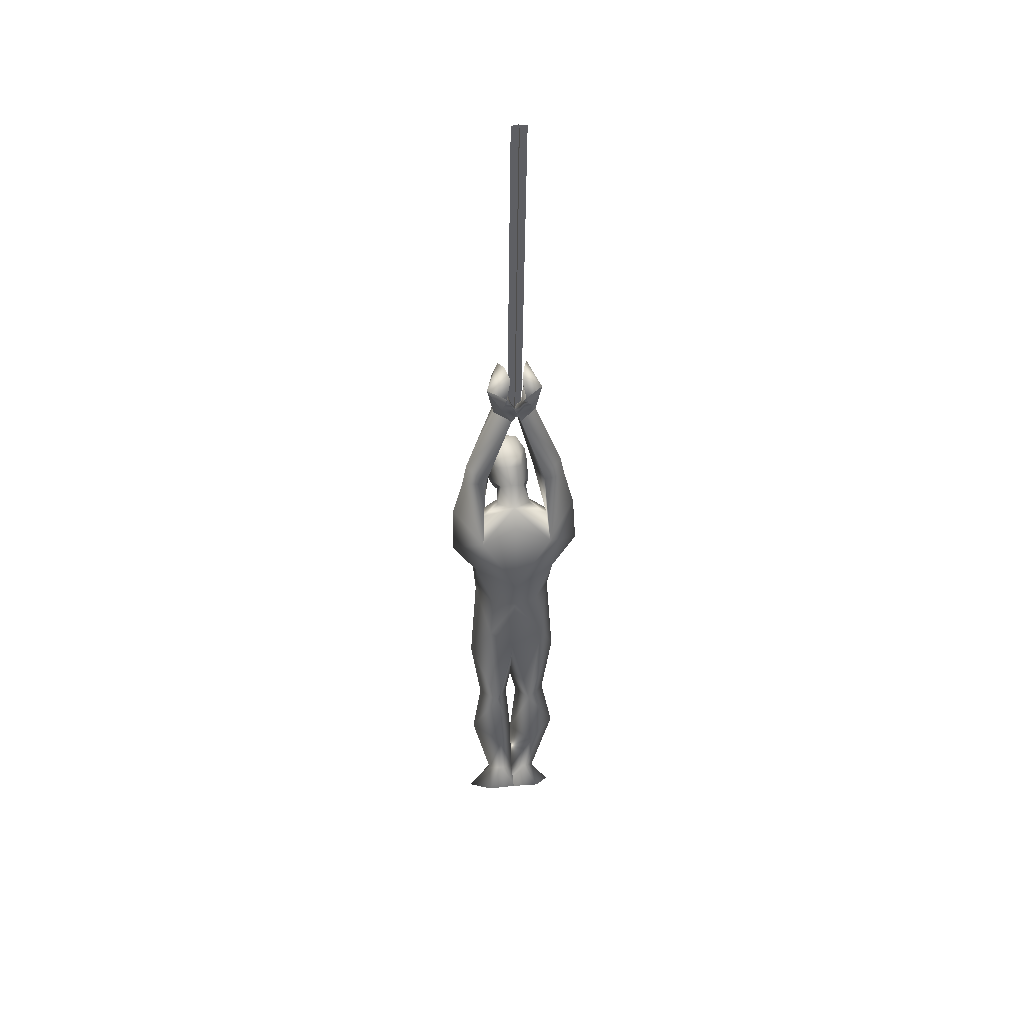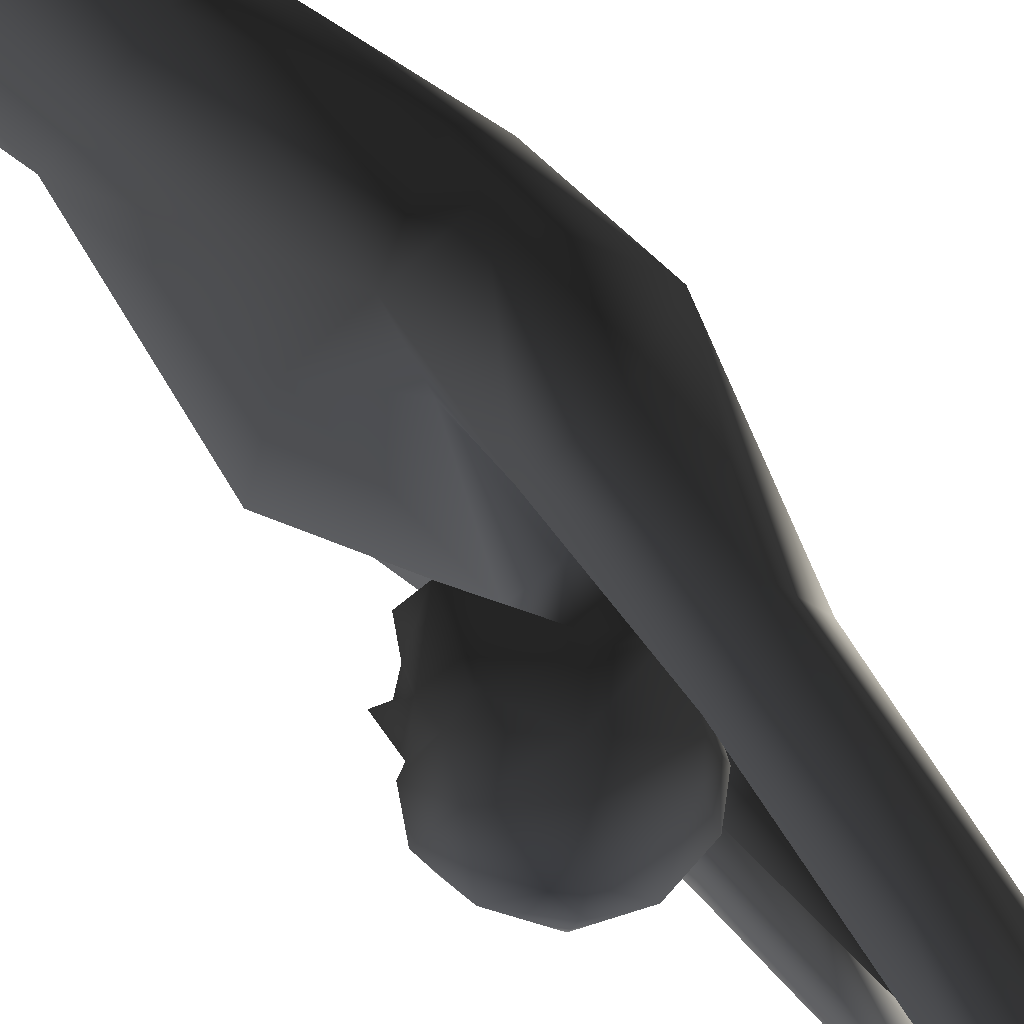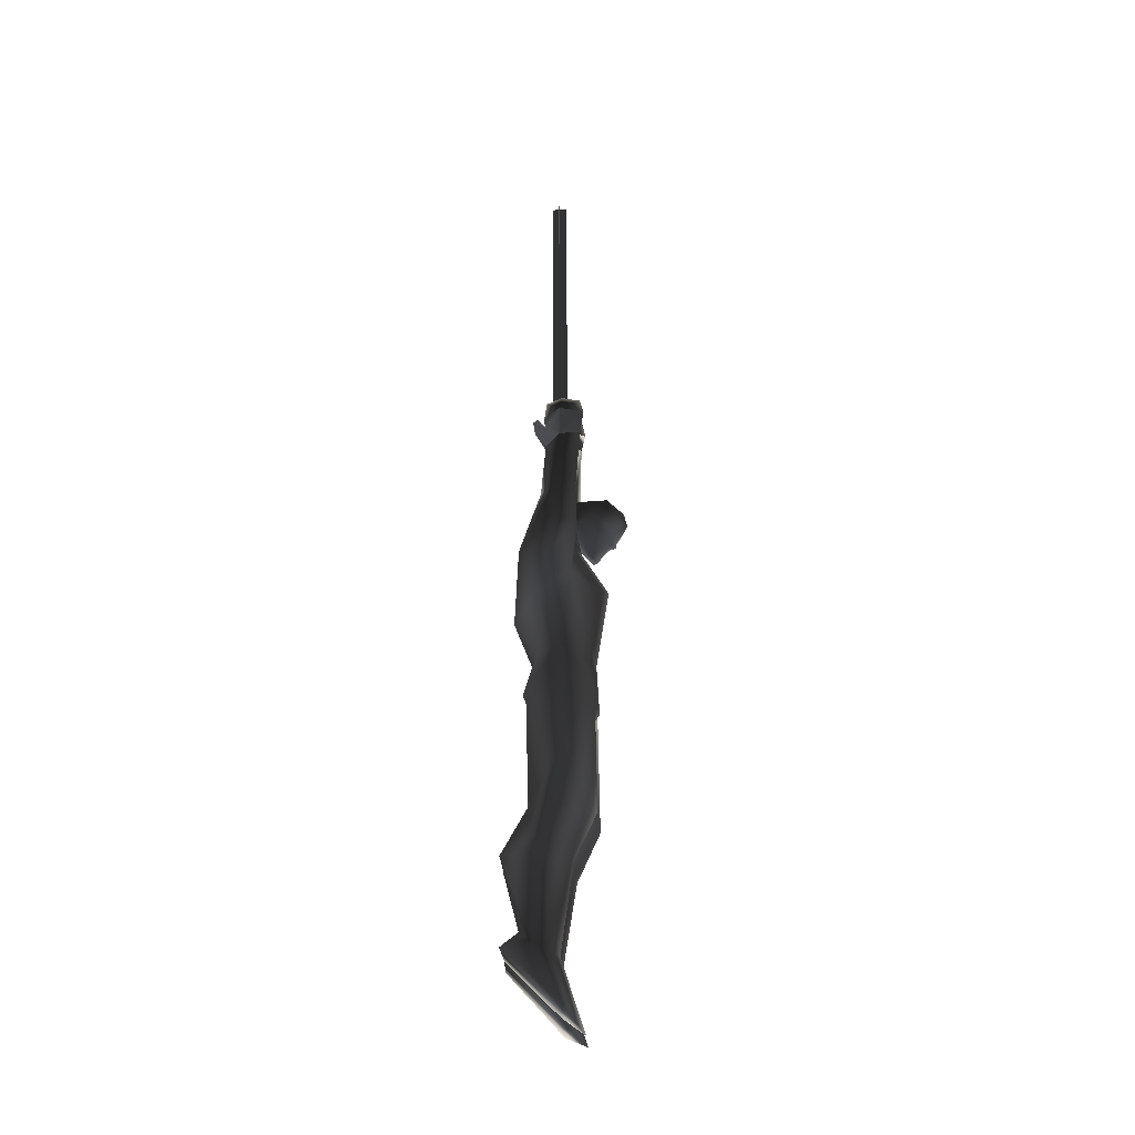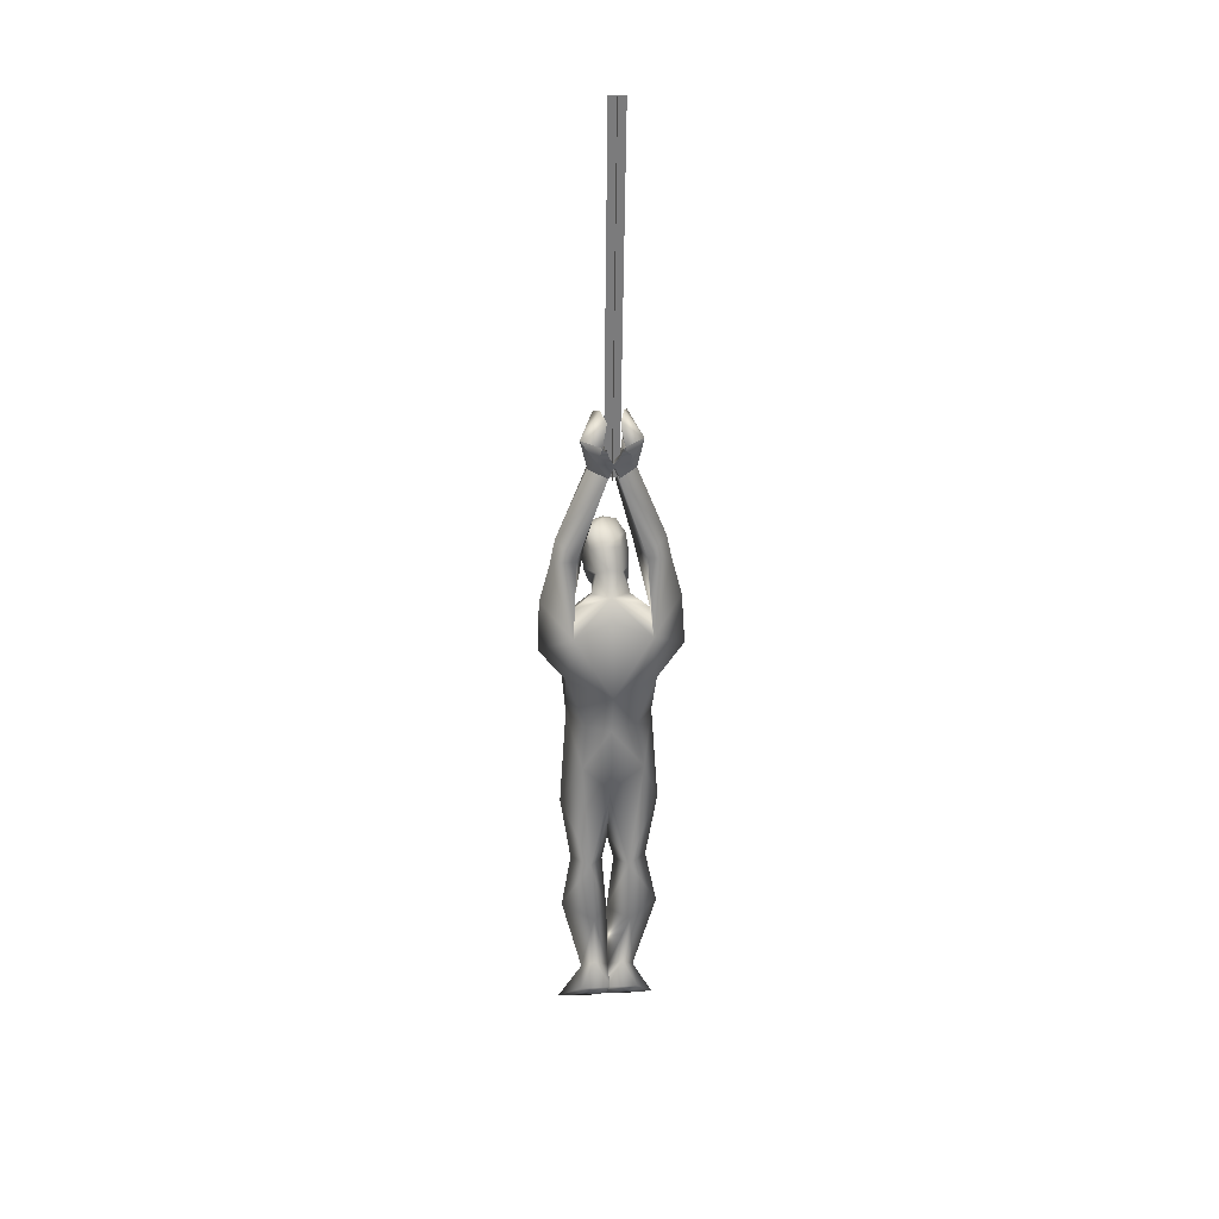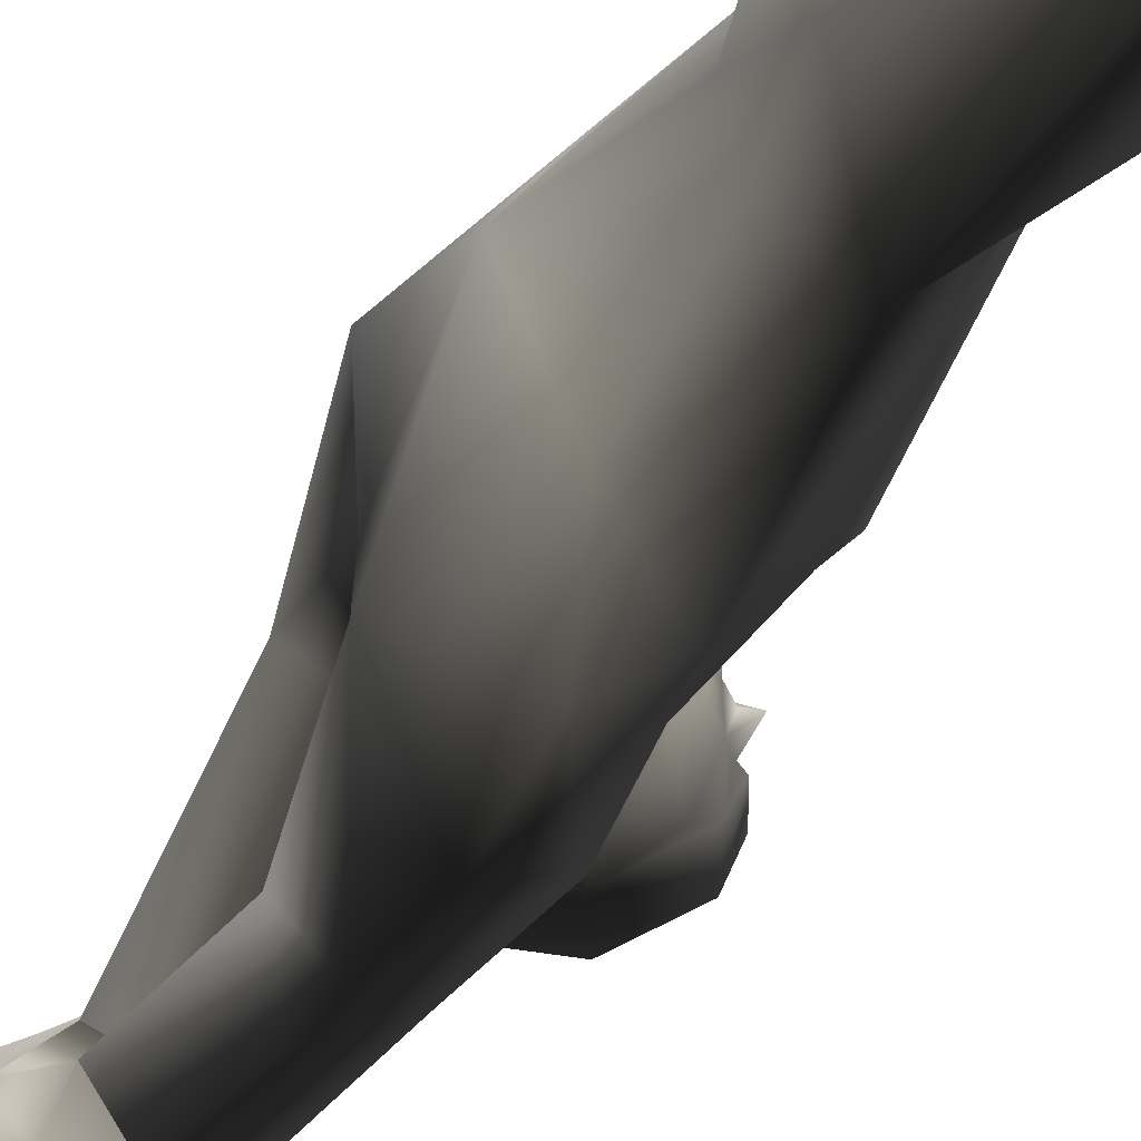
<metadata>
{"format":"obj","ext":"obj","renderer":"f3d","projection":"perspective","resolution":1024,"background":"white","views":[{"elev":43.0,"azim":-97.6,"up":"+Y"},{"elev":64.7,"azim":141.8,"up":"+Z"},{"elev":-34.2,"azim":3.0,"up":"+Y"},{"elev":31.7,"azim":-95.8,"up":"+Y"},{"elev":-46.3,"azim":-28.4,"up":"+Z"}]}
</metadata>
<code>
v 0.5445 -3.502 -0.03692
v 0.4544 -3.278 -0.03796
v 0.3585 -3.305 -0.02984
v 0.5373 -1.228 0.06778
v 0.5376 -1.124 0.09204
v 0.4809 -1.182 0.04053
v 0.4906 -1.157 0.005683
v 0.4769 -1.124 0.02357
v 0.5627 -1.128 0.02223
v 0.6149 -1.208 0.04403
v 0.5627 -1.128 0.02223
v 0.5376 -1.124 0.09204
v 0.5373 -1.228 0.06778
v 0.6289 -1.124 0.06312
v 0.6149 -1.208 0.04403
v 0.5373 -1.228 0.06778
v 0.6149 -1.208 0.04403
v 0.5627 -1.128 0.02223
v 0.4845 -1.039 0.008732
v 0.4769 -1.124 0.02357
v 0.5376 -1.124 0.09204
v 0.544 -1.022 0.02483
v 0.6134 -1.053 0.04188
v 0.5627 -1.128 0.02223
v 0.6289 -1.124 0.06312
v 0.4769 -1.124 -0.05101
v 0.4906 -1.157 -0.03313
v 0.5627 -1.128 -0.04967
v 0.5376 -1.124 -0.1195
v 0.5373 -1.228 -0.09522
v 0.4809 -1.182 -0.06797
v 0.4829 -1.239 -0.03215
v 0.5373 -1.228 -0.09522
v 0.5376 -1.124 -0.1195
v 0.4769 -1.124 -0.05101
v 0.5373 -1.228 -0.09522
v 0.5376 -1.124 -0.1195
v 0.6289 -1.124 -0.09056
v 0.6149 -1.208 -0.07147
v 0.5373 -1.228 -0.09522
v 0.6149 -1.208 -0.07147
v 0.5627 -1.128 -0.04967
v 0.4829 -1.239 0.004711
v 0.5373 -1.228 0.06778
v 0.5376 -1.124 0.09204
v 0.4769 -1.124 0.02357
v 0.4434 -1.173 -0.01372
v 0.5805 -1.234 -0.01372
v 0.4829 -1.239 0.004711
v 0.5805 -1.234 -0.01372
v 0.6149 -1.208 0.04403
v 0.4769 -1.124 0.02357
v 0.4502 -1.114 0.01125
v 0.4323 -1.13 0.01017
v 0.4526 -1.139 0.04182
v 0.4829 -1.239 0.004711
v 0.5805 -1.234 -0.01372
v 0.5805 -1.234 -0.01372
v 0.4829 -1.239 -0.03215
v 0.4829 -1.239 -0.03215
v 0.4323 -1.13 -0.03761
v 0.4502 -1.114 -0.03869
v 0.4526 -1.139 -0.06926
v 0.5805 -1.234 -0.01372
v 0.4769 -1.124 -0.05101
v 0.6149 -1.208 -0.07147
v 0.5627 -1.128 -0.04967
v 0.5805 -1.234 -0.01372
v 0.6149 -1.208 -0.07147
v 0.4769 -1.124 -0.05101
v 0.4845 -1.039 -0.03618
v 0.5376 -1.124 -0.1195
v 0.6134 -1.053 -0.06932
v 0.544 -1.022 -0.05227
v 0.5627 -1.128 -0.04967
v 0.6289 -1.124 -0.09056
v 0.3943 -1.8 0.1121
v 0.5022 -1.895 0.2322
v 0.5246 -1.714 0.2228
v 0.3943 -1.8 0.1121
v 0.4574 -2.001 0.1332
v 0.5022 -1.895 0.2322
v 0.5022 -1.895 0.2322
v 0.4574 -2.001 0.1332
v 0.5844 -1.913 0.1568
v 0.5022 -1.894 -0.2721
v 0.399 -1.797 -0.1571
v 0.5246 -1.714 -0.2628
v 0.5905 -1.91 -0.197
v 0.5022 -1.894 -0.2721
v 0.6079 -1.725 -0.2222
v 0.503 -1.74 -0.151
v 0.5752 -1.536 -0.1042
v 0.6051 -1.824 -0.1835
v 0.5905 -1.91 -0.197
v 0.4628 -1.999 -0.1793
v 0.399 -1.797 -0.1571
v 0.5022 -1.894 -0.2721
v 0.4628 -1.999 -0.1793
v 0.5022 -1.894 -0.2721
v 0.5905 -1.91 -0.197
v 0.3588 -3.305 -0.04989
v 0.5445 -3.502 -0.03692
v 0.3486 -3.299 0.06363
v 0.539 -3.501 0.1387
v 0.6242 -3.581 0.01587
v 0.5022 -1.895 0.2322
v 0.5844 -1.913 0.1568
v 0.6079 -1.725 0.1822
v 0.4984 -1.743 0.1106
v 0.5752 -1.536 0.06423
v 0.5994 -1.827 0.1452
v 0.5844 -1.913 0.1568
v 0.5022 -1.895 0.2322
v 0.5246 -1.714 0.2228
v 0.6013 -1.524 0.1357
v 0.5186 -1.567 0.1848
v 0.3943 -1.8 0.1121
v 0.4708 -1.537 0.09852
v 0.5752 -1.536 0.06423
v 0.4984 -1.743 0.1106
v 0.5217 -1.479 0.1669
v 0.5805 -1.234 -0.01372
v 0.5752 -1.536 0.06423
v 0.4829 -1.239 0.004711
v 0.5373 -1.228 0.06778
v 0.5217 -1.479 0.1669
v 0.6149 -1.208 0.04403
v 0.6013 -1.524 0.1357
v 0.5805 -1.234 -0.01372
v 0.6149 -1.208 -0.07147
v 0.6013 -1.524 -0.1757
v 0.5373 -1.228 -0.09522
v 0.5217 -1.479 -0.2069
v 0.5805 -1.234 -0.01372
v 0.4708 -1.537 -0.1385
v 0.5752 -1.536 -0.1042
v 0.4829 -1.239 -0.03215
v 0.5752 -1.536 -0.1042
v 0.503 -1.74 -0.151
v 0.399 -1.797 -0.1571
v 0.5186 -1.567 -0.2248
v 0.6013 -1.524 -0.1757
v 0.5022 -1.894 -0.2721
v 0.5246 -1.714 -0.2628
v 0.4779 -3.024 -0.04074
v 0.3427 -2.964 -0.098
v 0.4544 -3.278 -0.03796
v 0.6261 -3.581 -0.08822
v 0.5445 -3.502 -0.03692
v 0.5452 -3.498 -0.2186
v 0.3523 -3.297 -0.1484
v 0.3585 -3.305 -0.02984
v 0.4793 -1.687 -0.02117
v 0.4984 -1.743 0.1106
v 0.5092 -1.689 0.04383
v 0.5092 -1.689 0.04383
v 0.5425 -1.625 0.02293
v 0.532 -1.612 -0.02481
v 0.5536 -1.634 -0.06519
v 0.5115 -1.688 -0.0851
v 0.4054 -2.319 -0.02775
v 0.4374 -2.205 -0.02624
v 0.4294 -2.35 -0.1279
v 0.4256 -2.352 0.08796
v 0.4622 -2.2 0.06015
v 0.5517 -2.198 0.1267
v 0.4652 -2.198 -0.1116
v 0.3713 -2.025 -0.02588
v 0.4574 -2.001 0.1332
v 0.5844 -1.913 0.1568
v 0.6661 -2.214 -0.02233
v 0.503 -1.74 -0.151
v 0.5115 -1.688 -0.0851
v 0.399 -1.797 -0.1571
v 0.3943 -1.8 0.1121
v 0.4268 -1.751 -0.02262
v 0.5569 -2.195 -0.175
v 0.4628 -1.999 -0.1793
v 0.3588 -3.305 -0.04989
v 0.4077 -3.226 0.01219
v 0.4544 -3.278 -0.03796
v 0.3404 -2.965 0.03338
v 0.4779 -3.024 -0.04074
v 0.5767 -1.713 -0.06954
v 0.503 -1.74 -0.151
v 0.5115 -1.688 -0.0851
v 0.6051 -1.824 -0.1835
v 0.6122 -1.677 -0.07503
v 0.5536 -1.634 -0.06519
v 0.6149 -1.731 -0.01917
v 0.6585 -1.935 -0.1096
v 0.5905 -1.91 -0.197
v 0.713 -1.906 -0.01892
v 0.6553 -1.937 0.07144
v 0.5994 -1.827 0.1452
v 0.5092 -1.689 0.04383
v 0.5994 -1.661 0.0383
v 0.5425 -1.625 0.02293
v 0.5749 -1.713 0.03014
v 0.4984 -1.743 0.1106
v 0.6146 -1.721 -0.01969
v 0.7249 -1.658 0.04316
v 0.6929 -1.665 0.05646
v 0.7157 -1.703 0.01063
v 0.6522 -1.765 0.01774
v 0.6423 -1.71 0.05253
v 0.5994 -1.661 0.0383
v 0.607 -1.639 0.05103
v 0.5425 -1.625 0.02293
v 0.702 -1.736 -0.007255
v 0.6825 -1.772 -0.006305
v 0.725 -1.716 -0.006217
v 0.6146 -1.721 -0.01969
v 0.6569 -1.774 -0.009314
v 0.6592 -1.77 -0.038
v 0.7204 -1.706 -0.02705
v 0.7444 -1.721 -0.003357
v 0.6122 -1.677 -0.07503
v 0.6595 -1.723 -0.08358
v 0.7105 -1.679 -0.08323
v 0.6266 -1.654 -0.1042
v 0.747 -1.674 -0.007503
v 0.7385 -1.669 -0.06396
v 0.6722 -1.607 -0.1028
v 0.5536 -1.634 -0.06519
v 0.7614 -1.666 -0.006444
v 0.766 -1.614 -0.07205
v 0.7862 -1.619 -0.007736
v 0.7509 -1.602 0.04747
v 0.774 -1.558 -0.01511
v 0.7223 -1.52 -0.069
v 0.6983 -1.563 -0.09809
v 0.6526 -1.592 0.0523
v 0.6355 -1.515 -0.08948
v 0.5597 -1.538 -0.03646
v 0.5977 -1.502 -0.03881
v 0.6655 -1.486 -0.03565
v 0.7225 -1.508 -0.02634
v 0.7115 -1.512 0.01642
v 0.6801 -1.549 0.04613
v 0.5757 -1.548 0.01928
v 0.6034 -1.52 0.02009
v 0.5887 -1.558 -0.08368
v 0.532 -1.612 -0.02481
v 0.4544 -3.278 -0.03796
v 0.3588 -3.305 -0.04989
v 0.5425 -3.319 0.02457
v 0.5445 -3.502 -0.03692
v 0.4779 -3.024 -0.04074
v 0.588 -3.003 0.05654
v 0.5396 -2.839 -0.008277
v 0.6242 -3.581 0.01587
v 0.539 -3.501 0.1387
v 0.4572 -3.284 0.05585
v 0.4763 -2.998 0.1435
v 0.6684 -2.821 0.05226
v 0.6619 -2.342 0.07494
v 0.5645 -2.588 0.1543
v 0.6161 -2.498 -0.02558
v 0.5739 -2.742 -0.03424
v 0.5114 -2.808 0.1057
v 0.5645 -2.588 0.1543
v 0.4333 -2.791 0.03733
v 0.4779 -3.024 -0.04074
v 0.5739 -2.742 -0.03424
v 0.5396 -2.839 -0.008277
v 0.5739 -2.742 -0.03424
v 0.4814 -2.492 -0.02788
v 0.6161 -2.498 -0.02558
v 0.5737 -2.742 -0.02248
v 0.5645 -2.588 0.1543
v 0.4256 -2.352 0.08796
v 0.4294 -2.35 -0.1279
v 0.676 -2.406 -0.02376
v 0.6619 -2.342 0.07494
v 0.6651 -2.34 -0.1065
v 0.6585 -1.935 -0.1096
v 0.6553 -1.937 0.07144
v 0.5707 -2.585 -0.1991
v 0.6651 -2.34 -0.1065
v 0.6712 -2.82 -0.109
v 0.5707 -2.585 -0.1991
v 0.5737 -2.742 -0.02248
v 0.5403 -2.839 -0.05126
v 0.5737 -2.742 -0.02248
v 0.591 -3.002 -0.1131
v 0.5162 -2.805 -0.1676
v 0.5707 -2.585 -0.1991
v 0.4357 -2.79 -0.1017
v 0.4824 -2.995 -0.2047
v 0.5403 -2.839 -0.05126
v 0.4605 -3.283 -0.1366
v 0.4779 -3.024 -0.04074
v 0.4094 -3.225 -0.08884
v 0.4605 -3.283 -0.1366
v 0.3585 -3.305 -0.02984
v 0.5452 -3.498 -0.2186
v 0.5447 -3.318 -0.09806
v 0.6261 -3.581 -0.08822
v 0.5445 -3.502 -0.03692
v 0.5361 -1.263 0.0109
v 0.537 -1.263 -0.04251
v 0.5316 0.01116 -0.0286
v 0.5037 0.01084 -0.001678
v 0.561 0.0109 -0.0006781
v 0.5626 -1.263 -0.01466
v 0.5091 -1.263 -0.01559
v 0.5306 0.01056 0.02863
g SCOURGEBODYHANGING02
o SCOURGEBODYHANGING020
f 1 2 3
f 4 5 6
f 7 8 9
f 10 7 11
f 12 13 14
f 15 14 16
f 14 17 18
f 19 20 21
f 22 23 24
f 23 25 24
f 19 24 20
f 19 22 24
f 19 21 22
f 22 21 23
f 23 21 25
f 26 27 28
f 29 30 31
f 32 31 33
f 34 31 35
f 36 37 38
f 38 39 40
f 41 38 42
f 6 43 44
f 6 45 46
f 47 48 49
f 50 7 51
f 52 7 6
f 53 54 55
f 55 6 53
f 6 55 47
f 6 47 56
f 7 53 6
f 53 7 54
f 47 54 7
f 54 47 55
f 7 57 47
f 58 47 59
f 47 31 60
f 61 62 63
f 47 61 63
f 61 47 27
f 64 27 47
f 63 31 47
f 31 63 62
f 62 27 31
f 27 62 61
f 27 65 31
f 27 66 67
f 27 68 69
f 70 71 72
f 73 74 75
f 76 73 75
f 75 71 70
f 74 71 75
f 72 71 74
f 72 74 73
f 72 73 76
f 77 78 79
f 80 81 82
f 83 84 85
f 86 87 88
f 89 90 91
f 92 91 93
f 91 92 94
f 91 94 95
f 96 97 98
f 99 100 101
f 102 103 104
f 104 103 105
f 103 106 105
f 107 108 109
f 109 110 111
f 110 109 112
f 112 109 113
f 114 109 115
f 111 116 109
f 117 109 116
f 117 115 109
f 117 118 115
f 119 120 121
f 118 119 121
f 118 117 119
f 122 119 117
f 116 122 117
f 119 123 124
f 119 125 123
f 126 125 127
f 122 125 119
f 128 126 122
f 122 129 128
f 129 111 128
f 130 128 111
f 131 130 93
f 93 132 131
f 133 131 134
f 132 134 131
f 135 136 137
f 138 136 135
f 133 134 138
f 138 134 136
f 139 136 140
f 136 141 140
f 142 141 136
f 136 134 142
f 134 143 142
f 91 144 145
f 143 93 91
f 91 142 143
f 145 142 91
f 141 142 145
f 146 147 148
f 149 150 151
f 150 152 151
f 150 153 152
f 154 155 156
f 157 158 154
f 159 154 158
f 160 161 154
f 154 159 160
f 162 163 164
f 163 162 165
f 163 165 166
f 167 166 165
f 164 163 168
f 168 163 169
f 163 166 169
f 169 166 170
f 166 167 170
f 170 167 171
f 171 167 172
f 173 154 174
f 173 175 154
f 169 170 176
f 176 177 169
f 168 178 164
f 178 168 179
f 168 169 179
f 179 169 175
f 177 175 169
f 175 177 154
f 177 176 154
f 176 155 154
f 180 181 182
f 183 182 181
f 183 184 182
f 185 186 187
f 185 188 186
f 189 187 190
f 187 189 185
f 185 189 191
f 191 188 185
f 191 192 188
f 188 192 193
f 191 194 192
f 194 191 195
f 195 191 196
f 195 196 171
f 197 198 199
f 196 200 201
f 196 191 200
f 189 202 191
f 202 198 191
f 198 200 191
f 198 197 200
f 201 200 197
f 203 204 205
f 204 206 205
f 207 206 204
f 207 208 206
f 209 208 207
f 210 208 209
f 211 206 212
f 211 205 206
f 213 205 211
f 208 214 206
f 206 214 215
f 212 206 215
f 216 212 215
f 216 211 212
f 217 211 216
f 217 213 211
f 218 213 217
f 214 216 215
f 214 219 216
f 219 220 216
f 216 221 217
f 216 220 221
f 221 220 222
f 219 222 220
f 223 218 217
f 223 217 224
f 221 224 217
f 221 225 224
f 221 222 225
f 225 222 226
f 219 226 222
f 224 227 223
f 227 224 228
f 224 225 228
f 227 228 229
f 213 218 205
f 218 223 205
f 205 223 203
f 227 203 223
f 203 227 230
f 230 227 229
f 229 231 230
f 231 229 228
f 231 228 232
f 232 228 233
f 234 203 230
f 234 204 203
f 235 236 237
f 235 237 238
f 235 238 232
f 232 238 239
f 239 231 232
f 231 239 240
f 230 231 240
f 230 240 241
f 230 241 234
f 234 241 242
f 238 240 239
f 237 243 238
f 238 243 240
f 243 241 240
f 236 243 237
f 236 242 243
f 241 243 242
f 244 226 245
f 244 225 226
f 233 225 244
f 233 228 225
f 233 235 232
f 235 233 244
f 244 236 235
f 244 245 236
f 245 242 236
f 210 242 245
f 234 242 210
f 209 234 210
f 209 204 234
f 207 204 209
f 246 1 247
f 248 249 246
f 246 250 248
f 248 250 251
f 251 250 252
f 253 248 254
f 253 249 248
f 255 104 254
f 255 254 248
f 255 248 256
f 256 248 251
f 104 181 180
f 255 181 104
f 183 181 255
f 183 255 256
f 257 258 259
f 258 257 260
f 257 261 260
f 262 257 263
f 183 264 265
f 256 264 183
f 256 262 264
f 256 251 262
f 262 251 257
f 251 252 257
f 257 252 266
f 264 267 265
f 264 268 267
f 269 268 264
f 268 269 270
f 269 271 270
f 262 272 264
f 272 273 264
f 264 273 269
f 269 273 162
f 274 269 162
f 260 275 276
f 275 260 277
f 275 277 172
f 276 275 172
f 276 172 167
f 276 167 272
f 273 272 167
f 278 194 172
f 194 279 172
f 279 171 172
f 178 179 193
f 178 277 280
f 172 277 178
f 193 172 178
f 193 278 172
f 281 282 283
f 282 281 260
f 284 282 260
f 285 282 286
f 285 287 282
f 287 288 282
f 282 288 289
f 280 274 178
f 274 280 290
f 280 288 290
f 288 291 290
f 287 291 288
f 271 290 292
f 271 269 290
f 274 290 269
f 293 147 291
f 290 291 147
f 290 147 294
f 292 290 294
f 295 147 296
f 182 147 295
f 295 297 182
f 295 152 297
f 295 296 152
f 152 296 298
f 298 296 299
f 299 300 298
f 301 300 299
f 299 296 291
f 299 291 287
f 250 299 287
f 250 287 285
f 250 2 299
f 301 299 2
o SCOURGEBODYHANGING021
f 302 303 304
f 305 306 307
f 307 308 305
f 304 309 302

</code>
